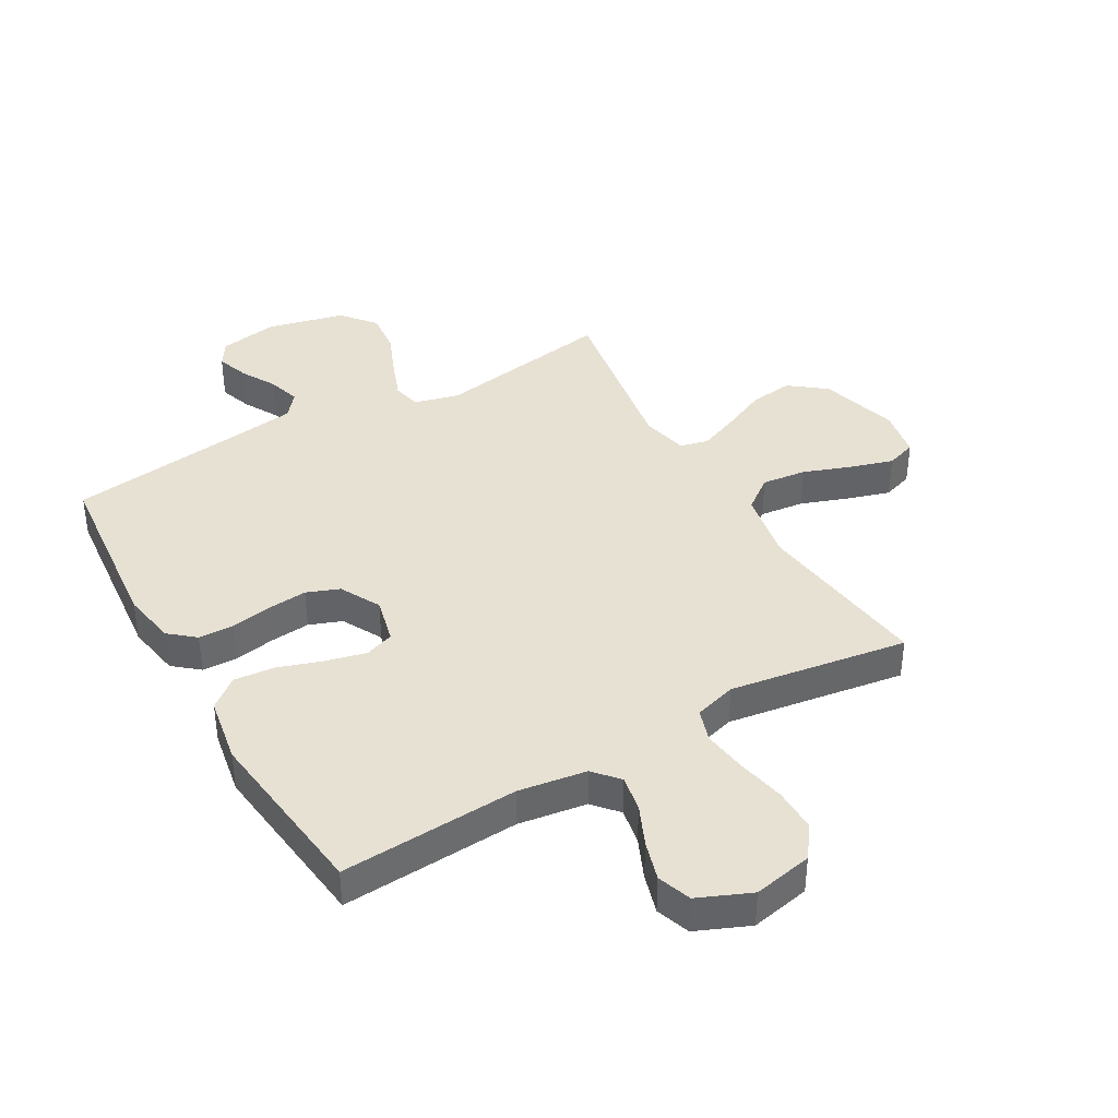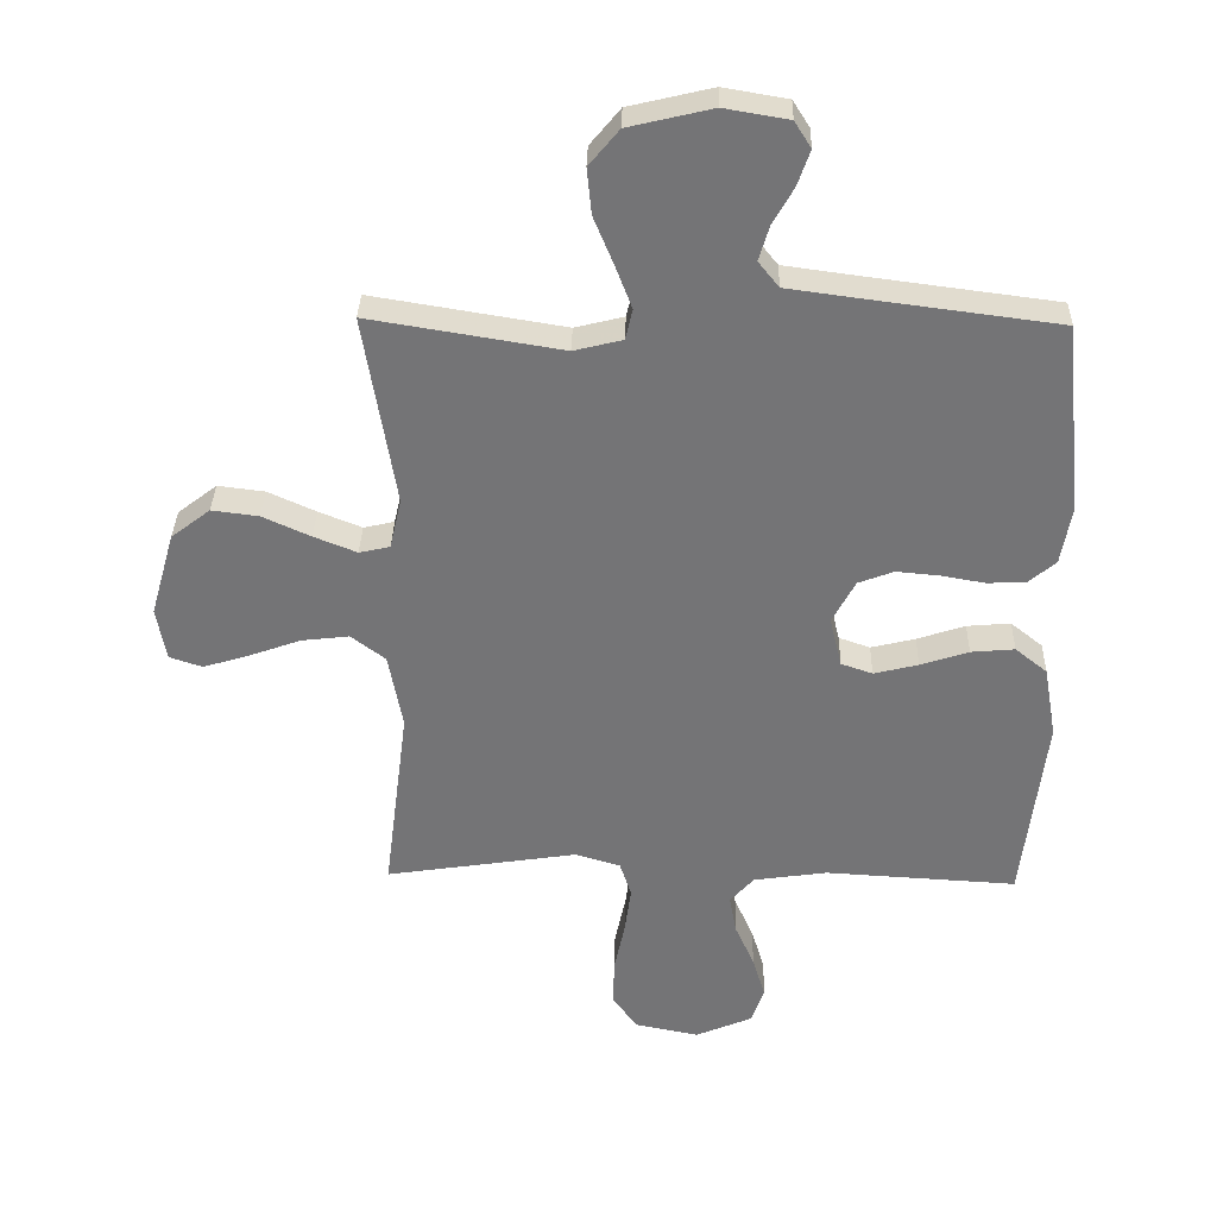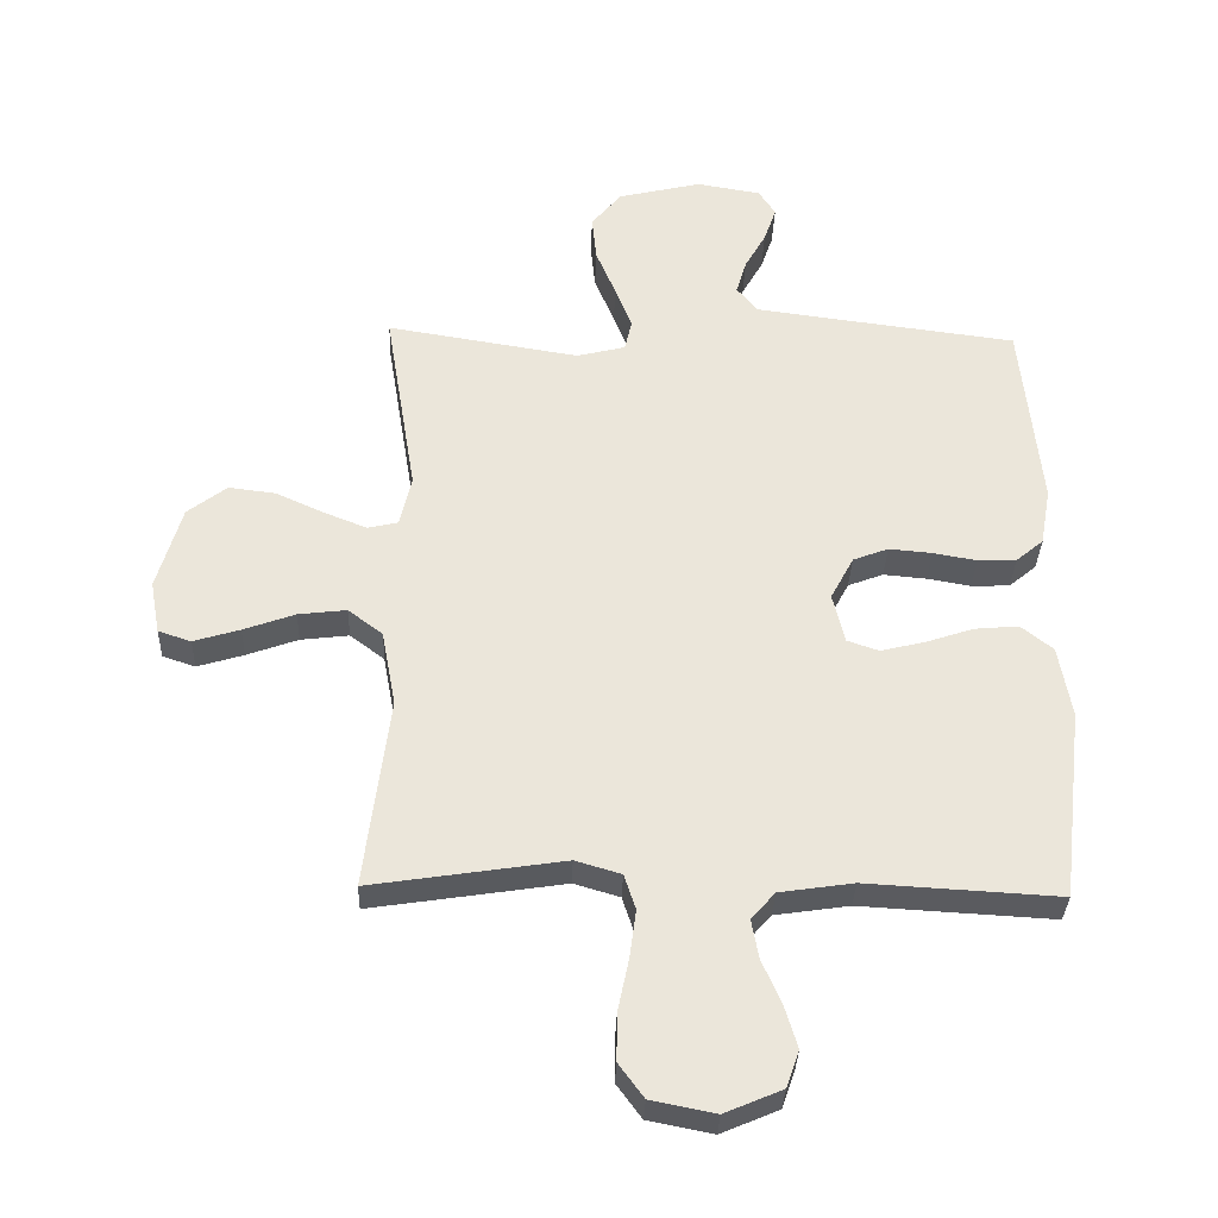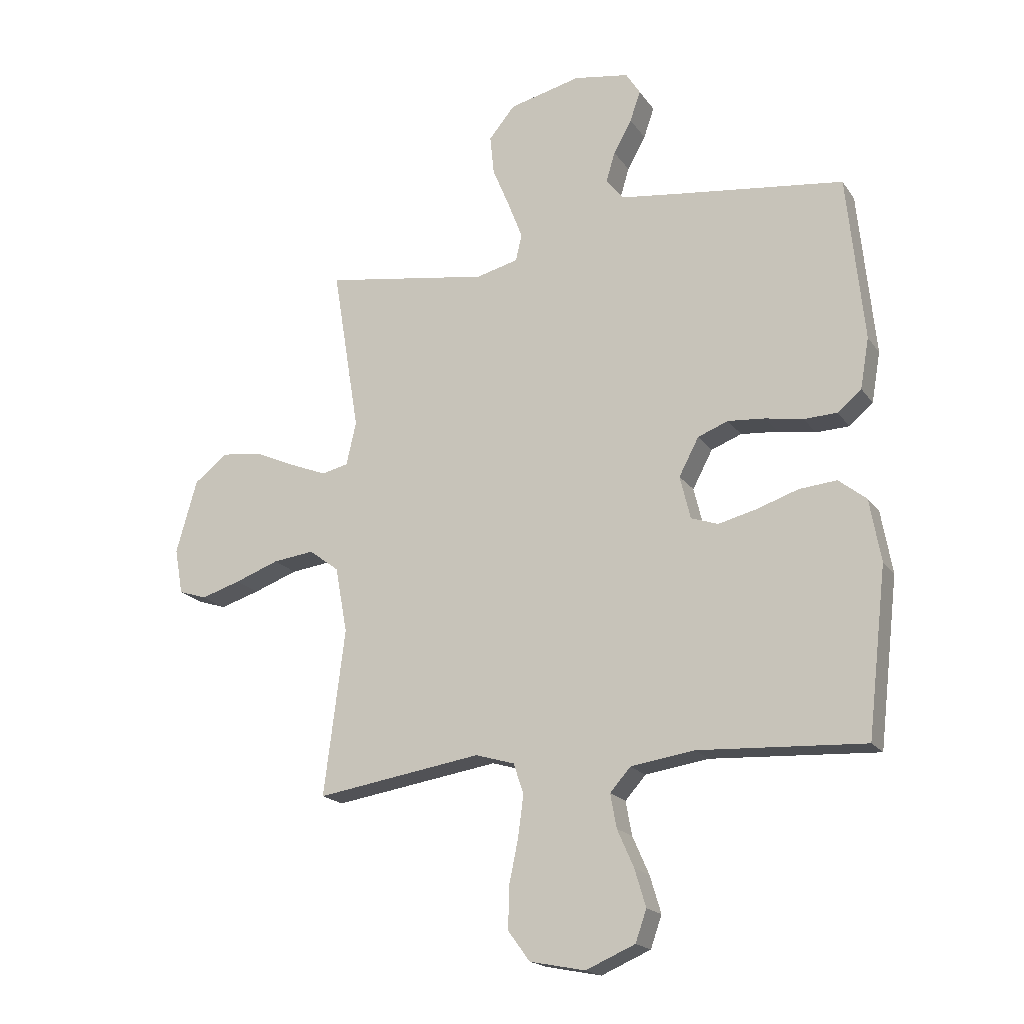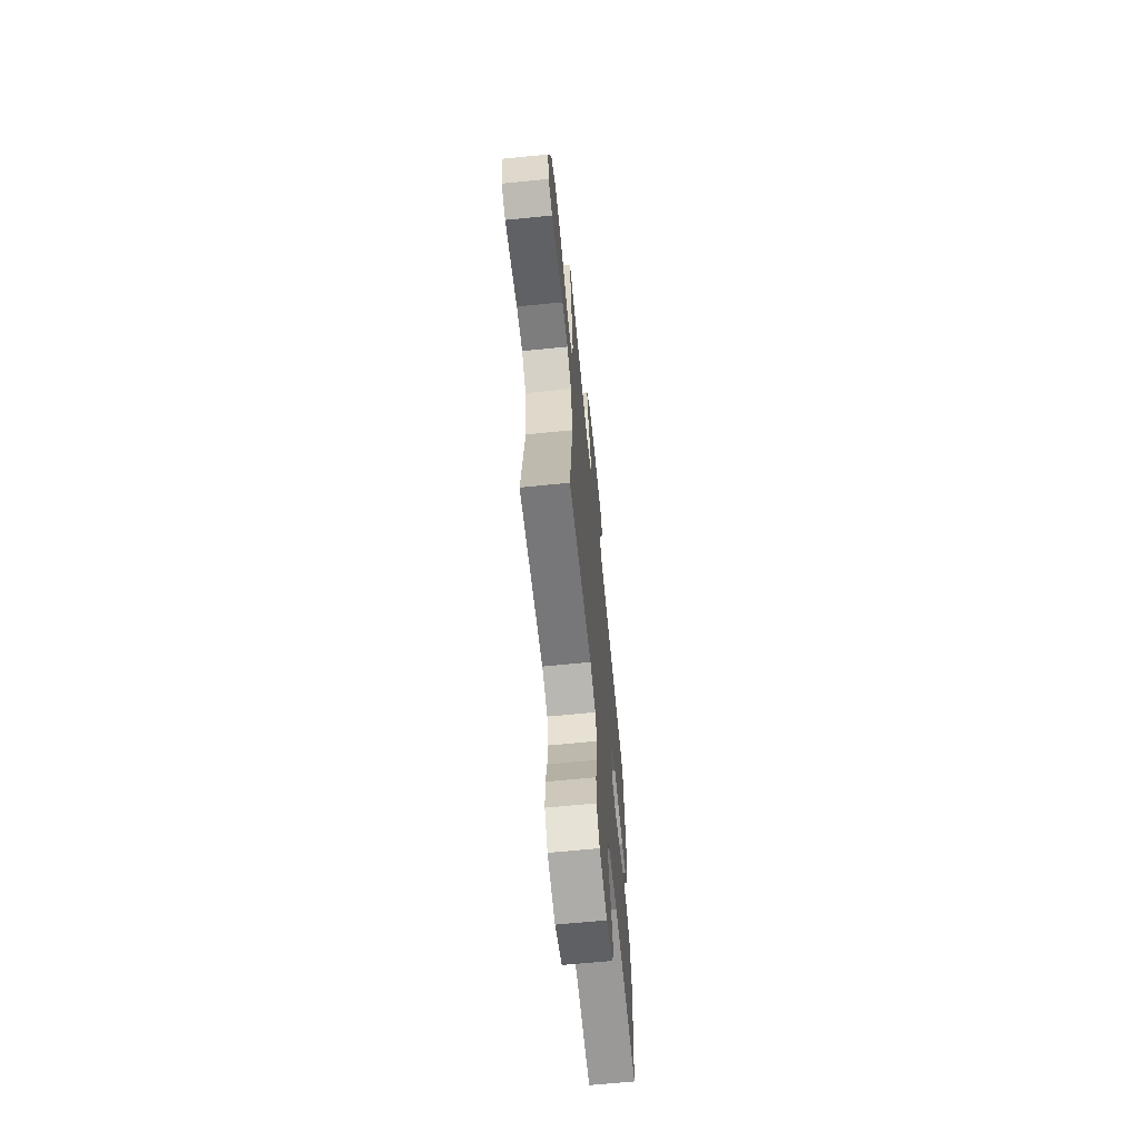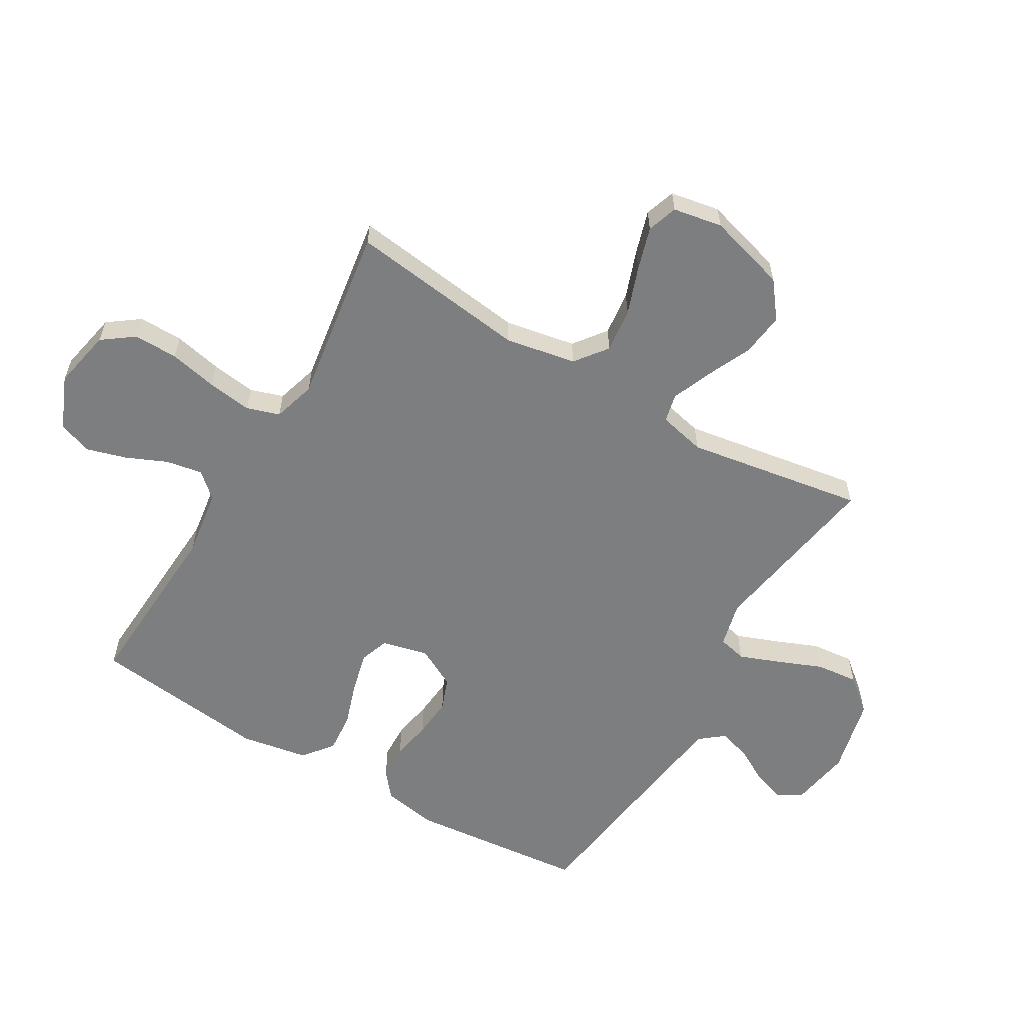
<metadata>
{"format":"obj","ext":"obj","renderer":"f3d","projection":"perspective","resolution":1024,"background":"white","views":[{"elev":39.5,"azim":150.1,"up":"+Y"},{"elev":33.6,"azim":1.4,"up":"+Z"},{"elev":-33.3,"azim":-1.9,"up":"+Z"},{"elev":-18.8,"azim":24.3,"up":"+Z"},{"elev":-65.8,"azim":-84.3,"up":"+Z"},{"elev":-59.3,"azim":-120.6,"up":"+Y"}]}
</metadata>
<code>
v -0.5 0.07 -0.5
v -0.462 0.07 -0.2
v -0.484 0.07 -0.081
v -0.538 0.07 -0.04
v -0.613 0.07 -0.049
v -0.693 0.07 -0.078
v -0.765 0.07 -0.1
v -0.816 0.07 -0.083
v -0.831 0.07 0
v -0.793 0.07 0.133
v -0.732 0.07 0.18
v -0.659 0.07 0.171
v -0.584 0.07 0.137
v -0.517 0.07 0.11
v -0.469 0.07 0.121
v -0.451 0.07 0.2
v -0.5 0.07 0.5
v -0.2 0.07 0.451
v -0.124 0.07 0.47
v -0.113 0.07 0.518
v -0.139 0.07 0.586
v -0.17 0.07 0.661
v -0.177 0.07 0.732
v -0.13 0.07 0.789
v 0 0.07 0.82
v 0.1 0.07 0.803
v 0.126 0.07 0.762
v 0.107 0.07 0.707
v 0.074 0.07 0.648
v 0.058 0.07 0.594
v 0.09 0.07 0.554
v 0.2 0.07 0.539
v 0.5 0.07 0.5
v 0.53 0.07 0.2
v 0.514 0.07 0.109
v 0.471 0.07 0.073
v 0.411 0.07 0.071
v 0.343 0.07 0.083
v 0.276 0.07 0.089
v 0.221 0.07 0.068
v 0.185 0.07 0
v 0.204 0.07 -0.078
v 0.253 0.07 -0.095
v 0.322 0.07 -0.078
v 0.397 0.07 -0.053
v 0.465 0.07 -0.047
v 0.515 0.07 -0.087
v 0.535 0.07 -0.2
v 0.5 0.07 -0.5
v 0.2 0.07 -0.483
v 0.085 0.07 -0.5
v 0.048 0.07 -0.542
v 0.059 0.07 -0.603
v 0.089 0.07 -0.671
v 0.109 0.07 -0.738
v 0.089 0.07 -0.795
v 0 0.07 -0.833
v -0.1 0.07 -0.813
v -0.139 0.07 -0.76
v -0.138 0.07 -0.686
v -0.121 0.07 -0.605
v -0.111 0.07 -0.53
v -0.129 0.07 -0.475
v -0.2 0.07 -0.454
v -0.5 0 -0.5
v -0.462 0 -0.2
v -0.484 0 -0.081
v -0.538 0 -0.04
v -0.613 0 -0.049
v -0.693 0 -0.078
v -0.765 0 -0.1
v -0.816 0 -0.083
v -0.831 0 0
v -0.793 0 0.133
v -0.732 0 0.18
v -0.659 0 0.171
v -0.584 0 0.137
v -0.517 0 0.11
v -0.469 0 0.121
v -0.451 0 0.2
v -0.5 0 0.5
v -0.2 0 0.451
v -0.124 0 0.47
v -0.113 0 0.518
v -0.139 0 0.586
v -0.17 0 0.661
v -0.177 0 0.732
v -0.13 0 0.789
v 0 0 0.82
v 0.1 0 0.803
v 0.126 0 0.762
v 0.107 0 0.707
v 0.074 0 0.648
v 0.058 0 0.594
v 0.09 0 0.554
v 0.2 0 0.539
v 0.5 0 0.5
v 0.53 0 0.2
v 0.514 0 0.109
v 0.471 0 0.073
v 0.411 0 0.071
v 0.343 0 0.083
v 0.276 0 0.089
v 0.221 0 0.068
v 0.185 0 0
v 0.204 0 -0.078
v 0.253 0 -0.095
v 0.322 0 -0.078
v 0.397 0 -0.053
v 0.465 0 -0.047
v 0.515 0 -0.087
v 0.535 0 -0.2
v 0.5 0 -0.5
v 0.2 0 -0.483
v 0.085 0 -0.5
v 0.048 0 -0.542
v 0.059 0 -0.603
v 0.089 0 -0.671
v 0.109 0 -0.738
v 0.089 0 -0.795
v 0 0 -0.833
v -0.1 0 -0.813
v -0.139 0 -0.76
v -0.138 0 -0.686
v -0.121 0 -0.605
v -0.111 0 -0.53
v -0.129 0 -0.475
v -0.2 0 -0.454
f 59 60 61
f 58 59 61
f 57 58 61
f 56 57 61
f 55 56 61
f 54 55 61
f 53 54 61
f 52 53 61 62
f 51 52 62 63
f 48 49 50
f 47 48 50
f 46 47 50
f 45 46 50
f 44 45 50
f 51 63 64
f 50 51 64
f 44 50 64
f 43 44 64
f 36 37 38
f 35 36 38
f 34 35 38
f 33 34 38
f 32 33 38
f 31 32 38 39
f 30 31 39 40
f 27 28 29
f 26 27 29
f 25 26 29
f 24 25 29
f 23 24 29
f 22 23 29
f 21 22 29
f 20 21 29 30
f 30 40 41
f 20 30 41
f 19 20 41
f 16 17 18
f 19 41 42
f 18 19 42
f 16 18 42
f 15 16 42
f 11 12 13
f 10 11 13
f 9 10 13
f 8 9 13
f 7 8 13
f 6 7 13
f 5 6 13
f 4 5 13 14
f 64 1 2
f 43 64 2
f 42 43 2
f 14 15 42
f 4 14 42
f 3 4 42
f 2 3 42
f 125 124 123
f 125 123 122
f 125 122 121
f 125 121 120
f 125 120 119
f 125 119 118
f 125 118 117
f 126 125 117 116
f 127 126 116 115
f 114 113 112
f 114 112 111
f 114 111 110
f 114 110 109
f 114 109 108
f 128 127 115
f 128 115 114
f 128 114 108
f 128 108 107
f 102 101 100
f 102 100 99
f 102 99 98
f 102 98 97
f 102 97 96
f 103 102 96 95
f 104 103 95 94
f 93 92 91
f 93 91 90
f 93 90 89
f 93 89 88
f 93 88 87
f 93 87 86
f 93 86 85
f 94 93 85 84
f 105 104 94
f 105 94 84
f 105 84 83
f 82 81 80
f 106 105 83
f 106 83 82
f 106 82 80
f 106 80 79
f 77 76 75
f 77 75 74
f 77 74 73
f 77 73 72
f 77 72 71
f 77 71 70
f 77 70 69
f 78 77 69 68
f 66 65 128
f 66 128 107
f 66 107 106
f 106 79 78
f 106 78 68
f 106 68 67
f 106 67 66
f 1 65 66 2
f 2 66 67 3
f 3 67 68 4
f 4 68 69 5
f 5 69 70 6
f 6 70 71 7
f 7 71 72 8
f 8 72 73 9
f 9 73 74 10
f 10 74 75 11
f 11 75 76 12
f 12 76 77 13
f 13 77 78 14
f 14 78 79 15
f 15 79 80 16
f 16 80 81 17
f 17 81 82 18
f 18 82 83 19
f 19 83 84 20
f 20 84 85 21
f 21 85 86 22
f 22 86 87 23
f 23 87 88 24
f 24 88 89 25
f 25 89 90 26
f 26 90 91 27
f 27 91 92 28
f 28 92 93 29
f 29 93 94 30
f 30 94 95 31
f 31 95 96 32
f 32 96 97 33
f 33 97 98 34
f 34 98 99 35
f 35 99 100 36
f 36 100 101 37
f 37 101 102 38
f 38 102 103 39
f 39 103 104 40
f 40 104 105 41
f 41 105 106 42
f 42 106 107 43
f 43 107 108 44
f 44 108 109 45
f 45 109 110 46
f 46 110 111 47
f 47 111 112 48
f 48 112 113 49
f 49 113 114 50
f 50 114 115 51
f 51 115 116 52
f 52 116 117 53
f 53 117 118 54
f 54 118 119 55
f 55 119 120 56
f 56 120 121 57
f 57 121 122 58
f 58 122 123 59
f 59 123 124 60
f 60 124 125 61
f 61 125 126 62
f 62 126 127 63
f 63 127 128 64
f 64 128 65 1

</code>
